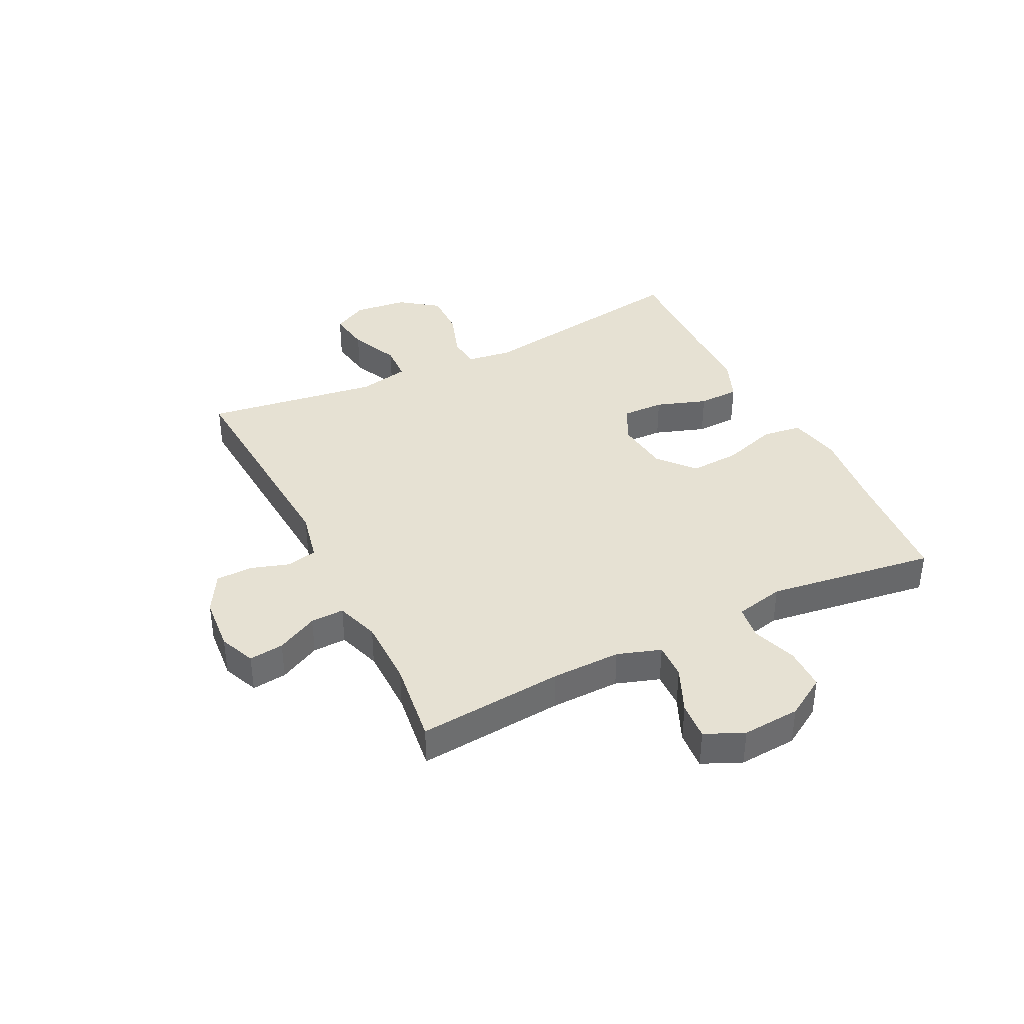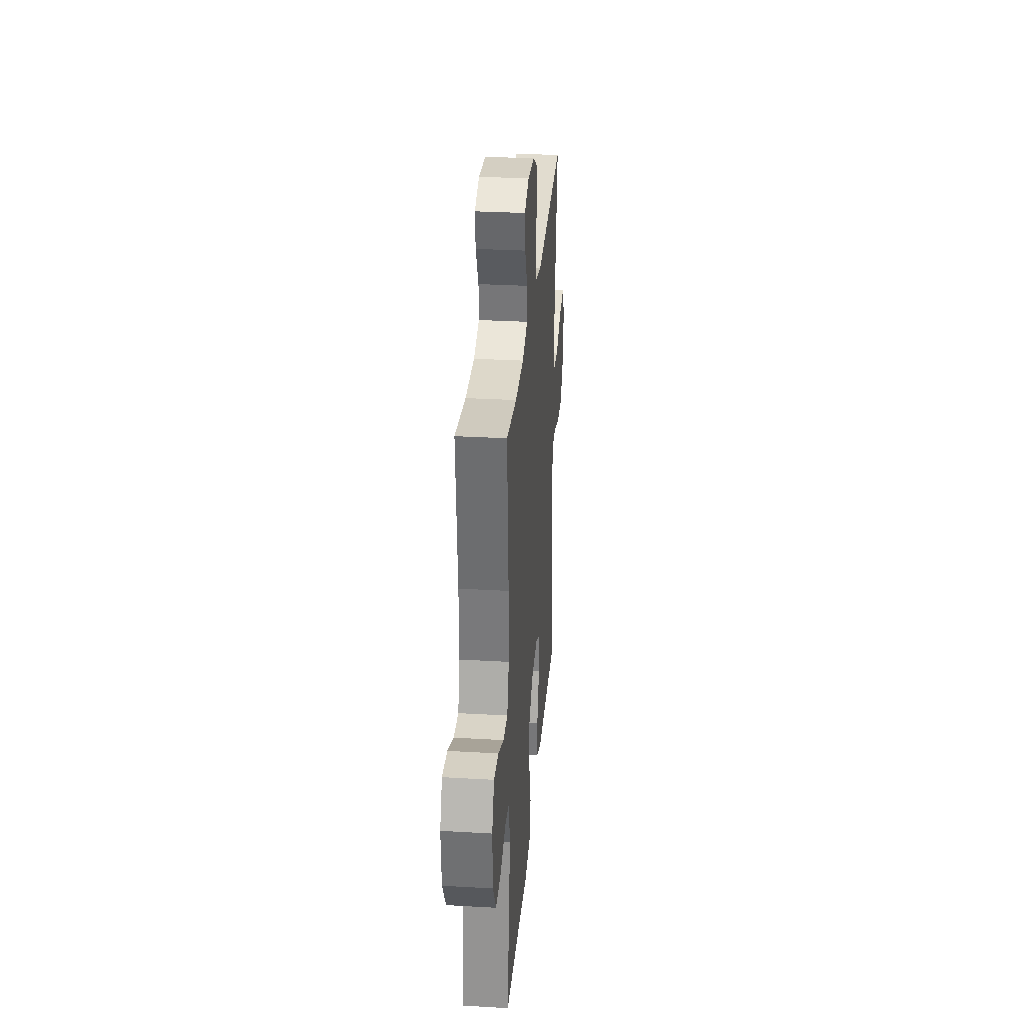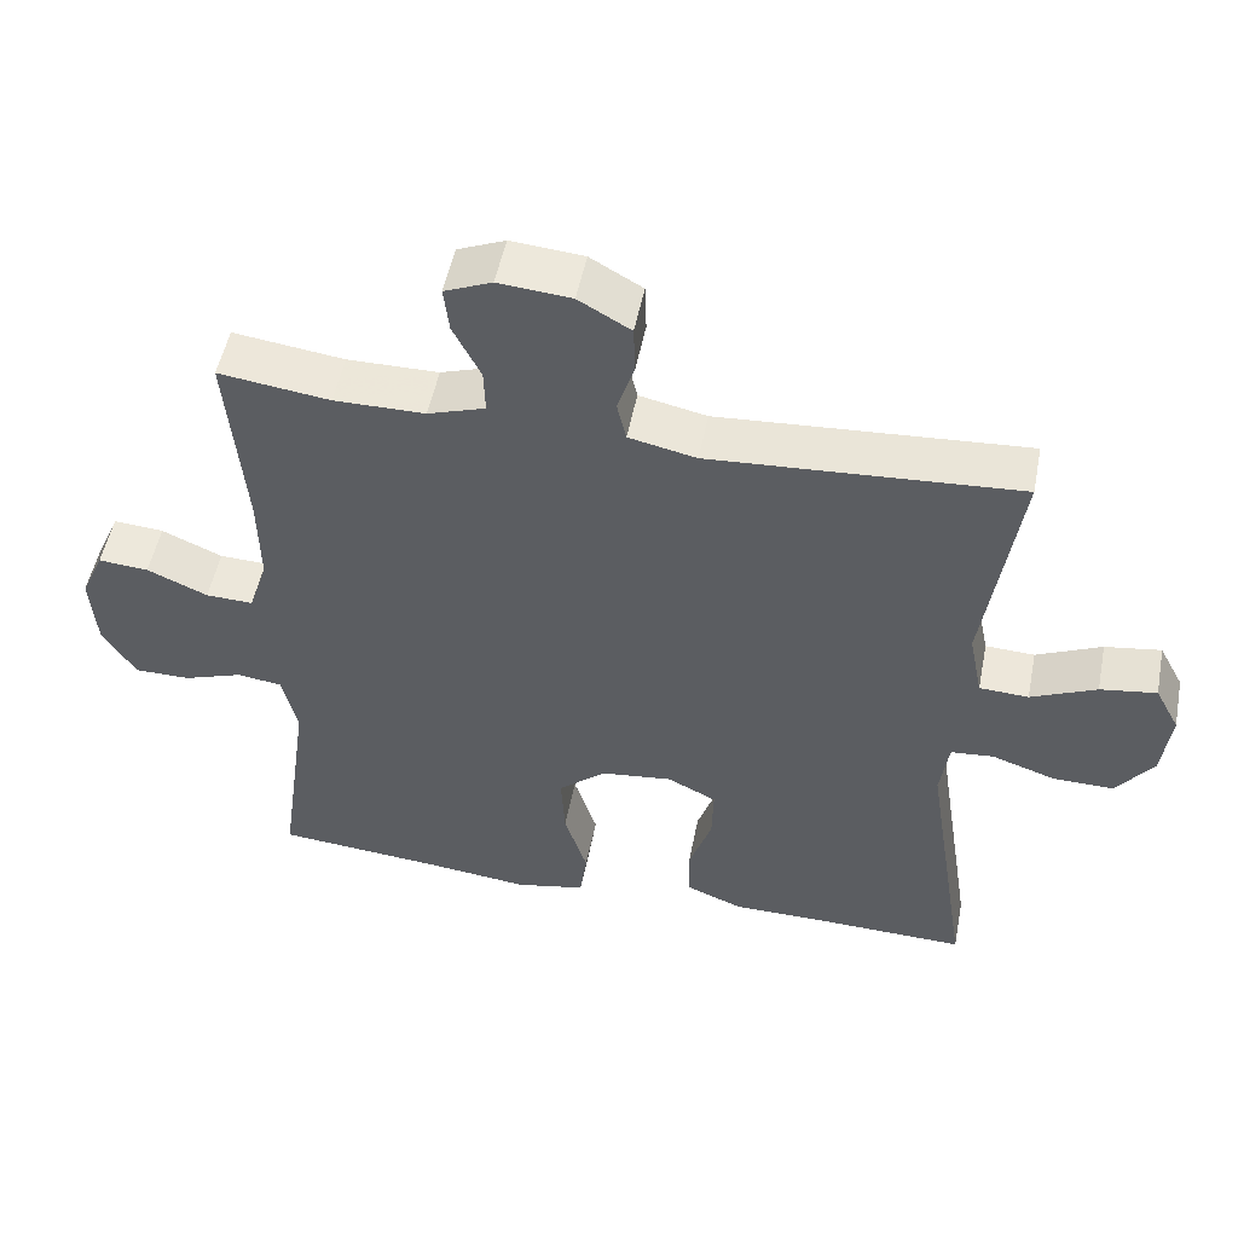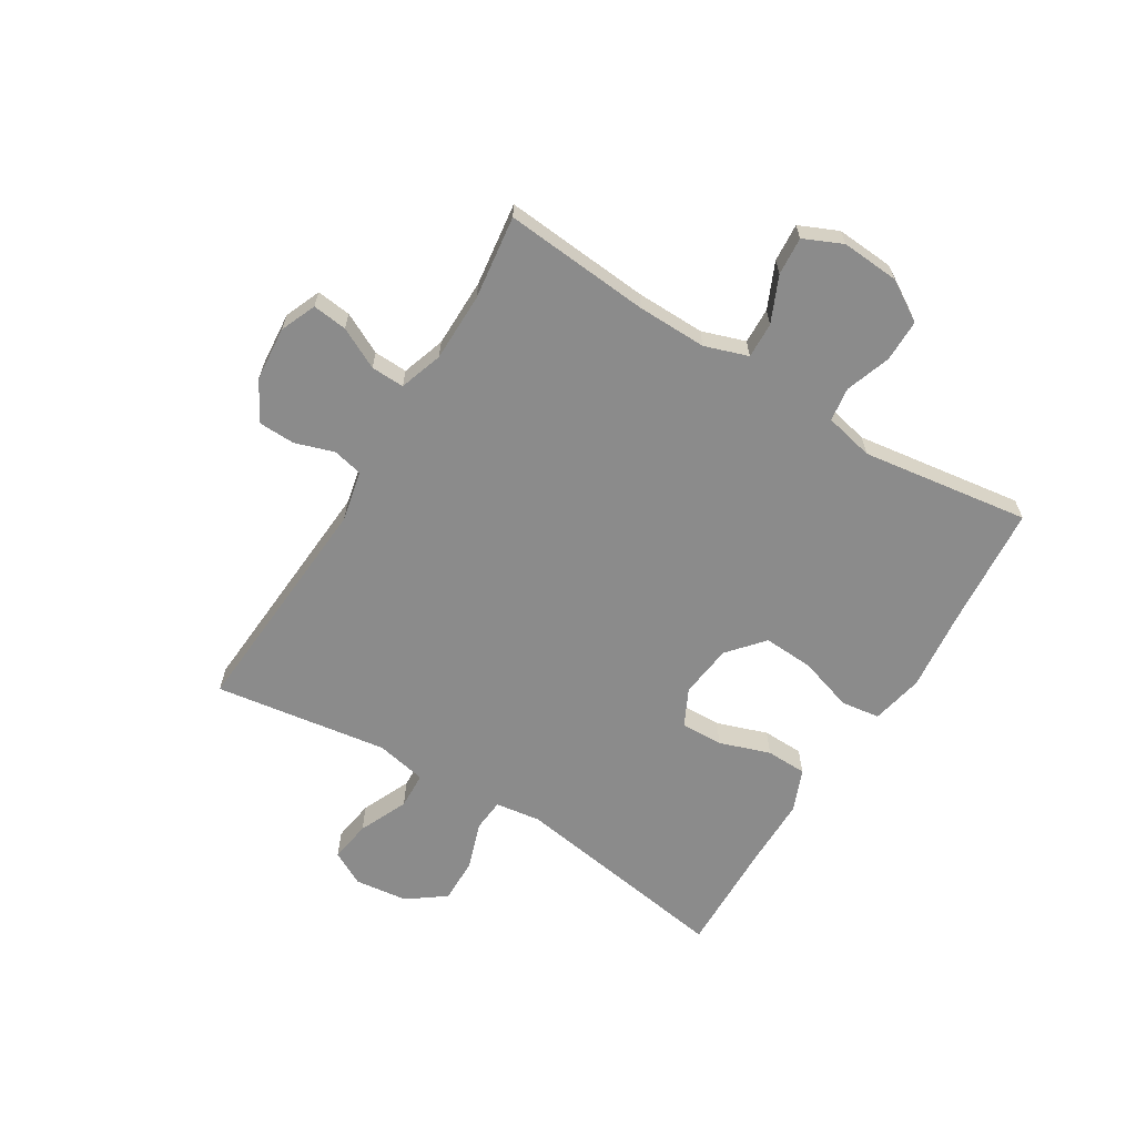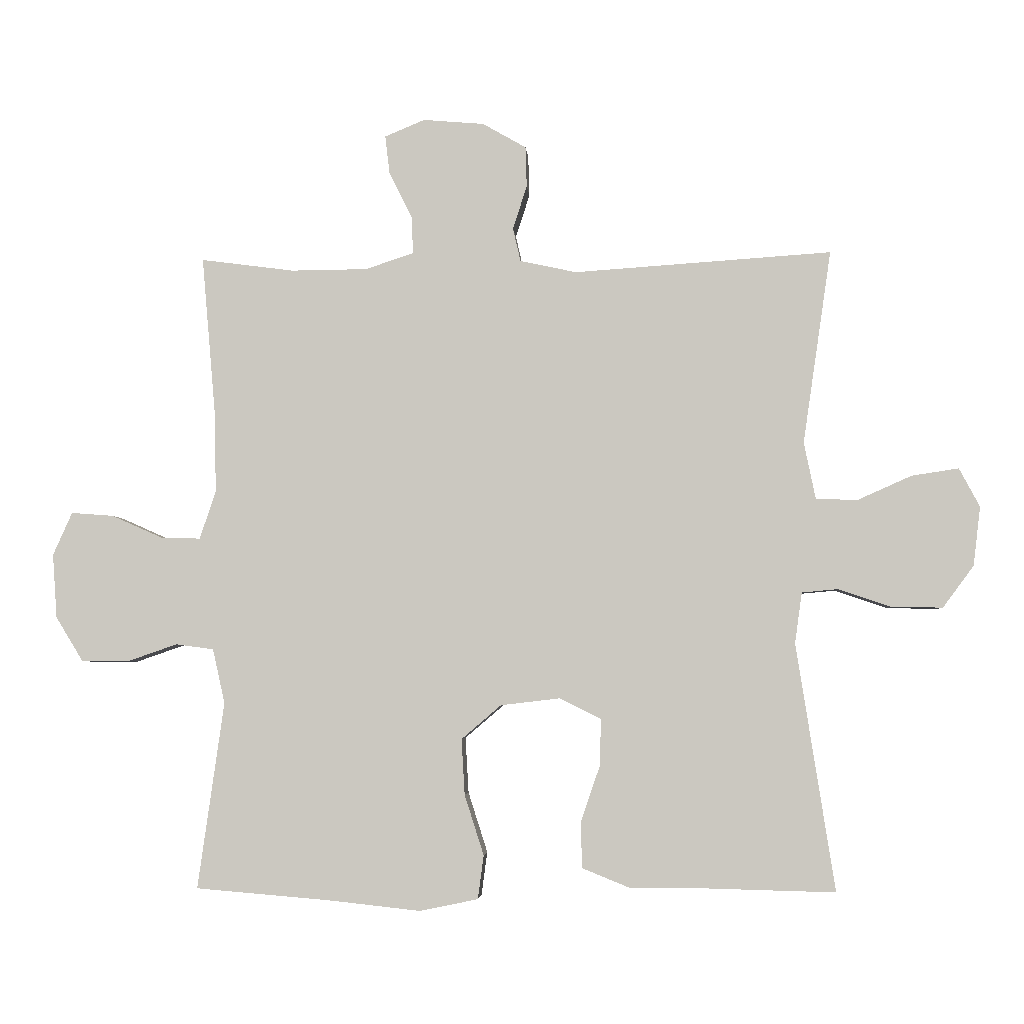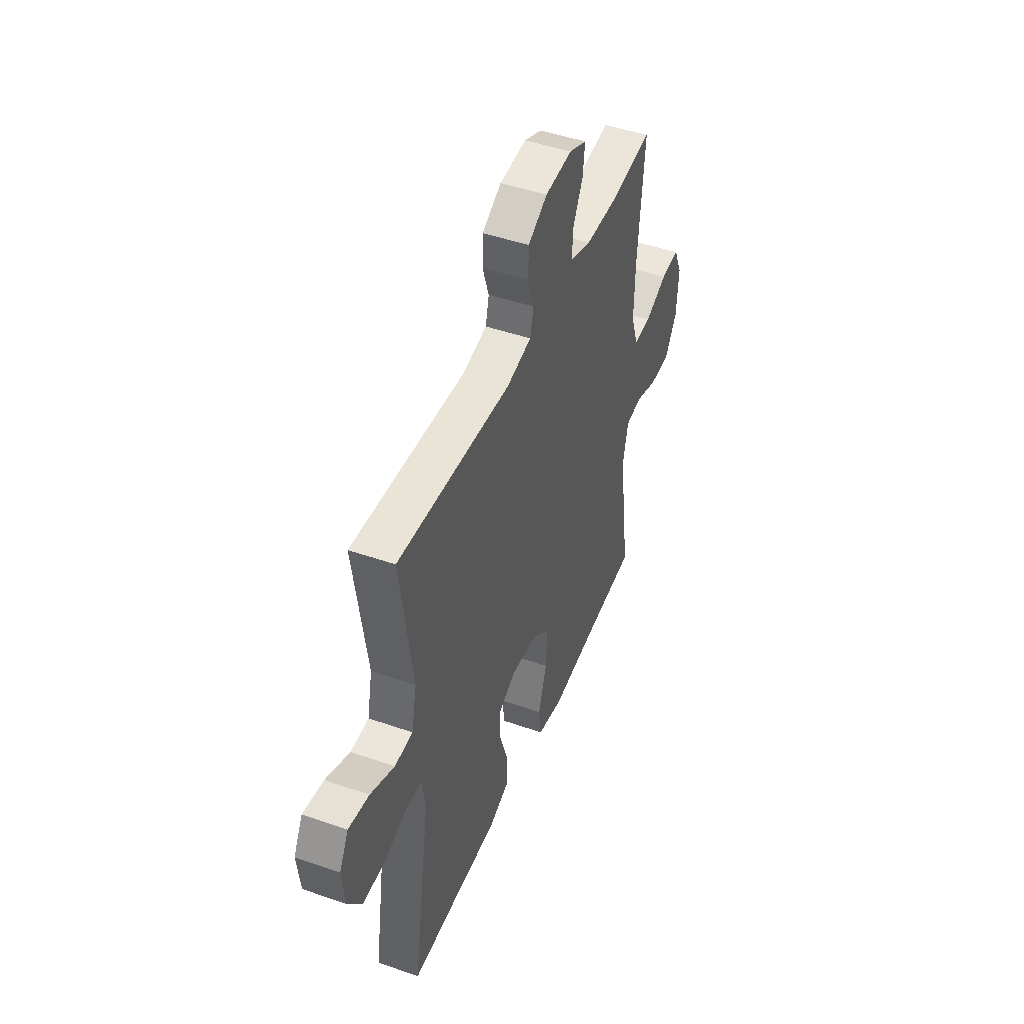
<metadata>
{"format":"obj","ext":"obj","renderer":"f3d","projection":"perspective","resolution":1024,"background":"white","views":[{"elev":38.6,"azim":63.6,"up":"+Y"},{"elev":30.5,"azim":94.8,"up":"+Z"},{"elev":51.5,"azim":-168.9,"up":"+Z"},{"elev":-63.8,"azim":58.5,"up":"+Y"},{"elev":-3.9,"azim":-176.0,"up":"+Z"},{"elev":46.4,"azim":-68.3,"up":"+Z"}]}
</metadata>
<code>
v 0.5 0.07 0.5
v 0.478 0.07 0.247
v 0.476 0.07 0.127
v 0.501 0.07 0.052
v 0.563 0.07 0.054
v 0.642 0.07 0.089
v 0.708 0.07 0.094
v 0.738 0.07 0.027
v 0.731 0.07 -0.073
v 0.688 0.07 -0.143
v 0.615 0.07 -0.143
v 0.537 0.07 -0.116
v 0.478 0.07 -0.124
v 0.459 0.07 -0.209
v 0.5 0.07 -0.5
v 0.284 0.07 -0.518
v 0.147 0.07 -0.533
v 0.056 0.07 -0.514
v 0.047 0.07 -0.446
v 0.077 0.07 -0.352
v 0.082 0.07 -0.265
v 0.02 0.07 -0.212
v -0.073 0.07 -0.201
v -0.137 0.07 -0.233
v -0.135 0.07 -0.306
v -0.105 0.07 -0.394
v -0.107 0.07 -0.465
v -0.181 0.07 -0.495
v -0.296 0.07 -0.495
v -0.5 0.07 -0.5
v -0.44 0.07 -0.115
v -0.451 0.07 -0.036
v -0.507 0.07 -0.031
v -0.59 0.07 -0.059
v -0.669 0.07 -0.06
v -0.717 0.07 0.005
v -0.728 0.07 0.097
v -0.696 0.07 0.157
v -0.623 0.07 0.146
v -0.538 0.07 0.108
v -0.474 0.07 0.111
v -0.456 0.07 0.199
v -0.5 0.07 0.5
v -0.099 0.07 0.473
v -0.011 0.07 0.492
v 0.001 0.07 0.544
v -0.021 0.07 0.612
v -0.019 0.07 0.675
v 0.049 0.07 0.714
v 0.144 0.07 0.722
v 0.206 0.07 0.696
v 0.199 0.07 0.636
v 0.163 0.07 0.565
v 0.161 0.07 0.507
v 0.236 0.07 0.482
v 0.355 0.07 0.481
v 0.5 0 0.5
v 0.478 0 0.247
v 0.476 0 0.127
v 0.501 0 0.052
v 0.563 0 0.054
v 0.642 0 0.089
v 0.708 0 0.094
v 0.738 0 0.027
v 0.731 0 -0.073
v 0.688 0 -0.143
v 0.615 0 -0.143
v 0.537 0 -0.116
v 0.478 0 -0.124
v 0.459 0 -0.209
v 0.5 0 -0.5
v 0.284 0 -0.518
v 0.147 0 -0.533
v 0.056 0 -0.514
v 0.047 0 -0.446
v 0.077 0 -0.352
v 0.082 0 -0.265
v 0.02 0 -0.212
v -0.073 0 -0.201
v -0.137 0 -0.233
v -0.135 0 -0.306
v -0.105 0 -0.394
v -0.107 0 -0.465
v -0.181 0 -0.495
v -0.296 0 -0.495
v -0.5 0 -0.5
v -0.44 0 -0.115
v -0.451 0 -0.036
v -0.507 0 -0.031
v -0.59 0 -0.059
v -0.669 0 -0.06
v -0.717 0 0.005
v -0.728 0 0.097
v -0.696 0 0.157
v -0.623 0 0.146
v -0.538 0 0.108
v -0.474 0 0.111
v -0.456 0 0.199
v -0.5 0 0.5
v -0.099 0 0.473
v -0.011 0 0.492
v 0.001 0 0.544
v -0.021 0 0.612
v -0.019 0 0.675
v 0.049 0 0.714
v 0.144 0 0.722
v 0.206 0 0.696
v 0.199 0 0.636
v 0.163 0 0.565
v 0.161 0 0.507
v 0.236 0 0.482
v 0.355 0 0.481
f 50 51 52 53
f 50 53 54
f 49 50 54
f 46 47 48 49
f 45 46 49 54
f 44 45 54 55
f 42 43 44
f 41 42 44 55
f 37 38 39 40
f 37 40 41
f 36 37 41
f 33 34 35 36
f 32 33 36 41
f 29 30 31
f 29 31 32
f 25 26 27 28
f 24 25 28 29
f 17 18 19 20
f 16 17 20 21
f 14 15 16 21
f 13 14 21 22
f 9 10 11 12
f 9 12 13
f 5 6 7 8
f 4 5 8 9
f 56 1 2
f 56 2 3
f 55 56 3 4
f 41 55 4
f 24 29 32 41
f 23 24 41
f 13 22 23 41
f 4 9 13 41
f 109 108 107 106
f 110 109 106
f 110 106 105
f 105 104 103 102
f 110 105 102 101
f 111 110 101 100
f 100 99 98
f 111 100 98 97
f 96 95 94 93
f 97 96 93
f 97 93 92
f 92 91 90 89
f 97 92 89 88
f 87 86 85
f 88 87 85
f 84 83 82 81
f 85 84 81 80
f 76 75 74 73
f 77 76 73 72
f 77 72 71 70
f 78 77 70 69
f 68 67 66 65
f 69 68 65
f 64 63 62 61
f 65 64 61 60
f 58 57 112
f 59 58 112
f 60 59 112 111
f 60 111 97
f 97 88 85 80
f 97 80 79
f 97 79 78 69
f 97 69 65 60
f 1 57 58 2
f 2 58 59 3
f 3 59 60 4
f 4 60 61 5
f 5 61 62 6
f 6 62 63 7
f 7 63 64 8
f 8 64 65 9
f 9 65 66 10
f 10 66 67 11
f 11 67 68 12
f 12 68 69 13
f 13 69 70 14
f 14 70 71 15
f 15 71 72 16
f 16 72 73 17
f 17 73 74 18
f 18 74 75 19
f 19 75 76 20
f 20 76 77 21
f 21 77 78 22
f 22 78 79 23
f 23 79 80 24
f 24 80 81 25
f 25 81 82 26
f 26 82 83 27
f 27 83 84 28
f 28 84 85 29
f 29 85 86 30
f 30 86 87 31
f 31 87 88 32
f 32 88 89 33
f 33 89 90 34
f 34 90 91 35
f 35 91 92 36
f 36 92 93 37
f 37 93 94 38
f 38 94 95 39
f 39 95 96 40
f 40 96 97 41
f 41 97 98 42
f 42 98 99 43
f 43 99 100 44
f 44 100 101 45
f 45 101 102 46
f 46 102 103 47
f 47 103 104 48
f 48 104 105 49
f 49 105 106 50
f 50 106 107 51
f 51 107 108 52
f 52 108 109 53
f 53 109 110 54
f 54 110 111 55
f 55 111 112 56
f 56 112 57 1

</code>
